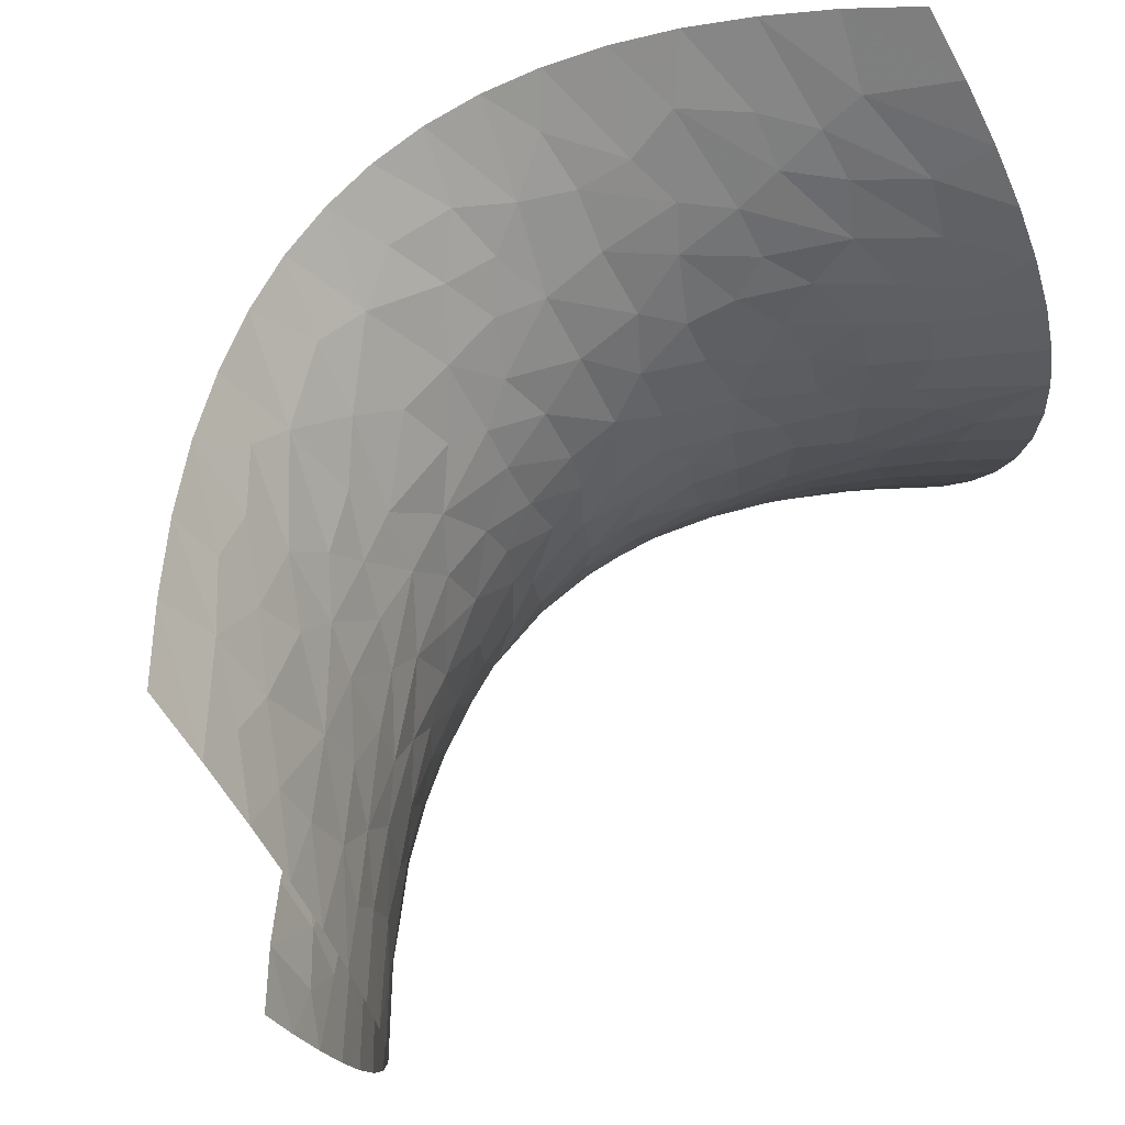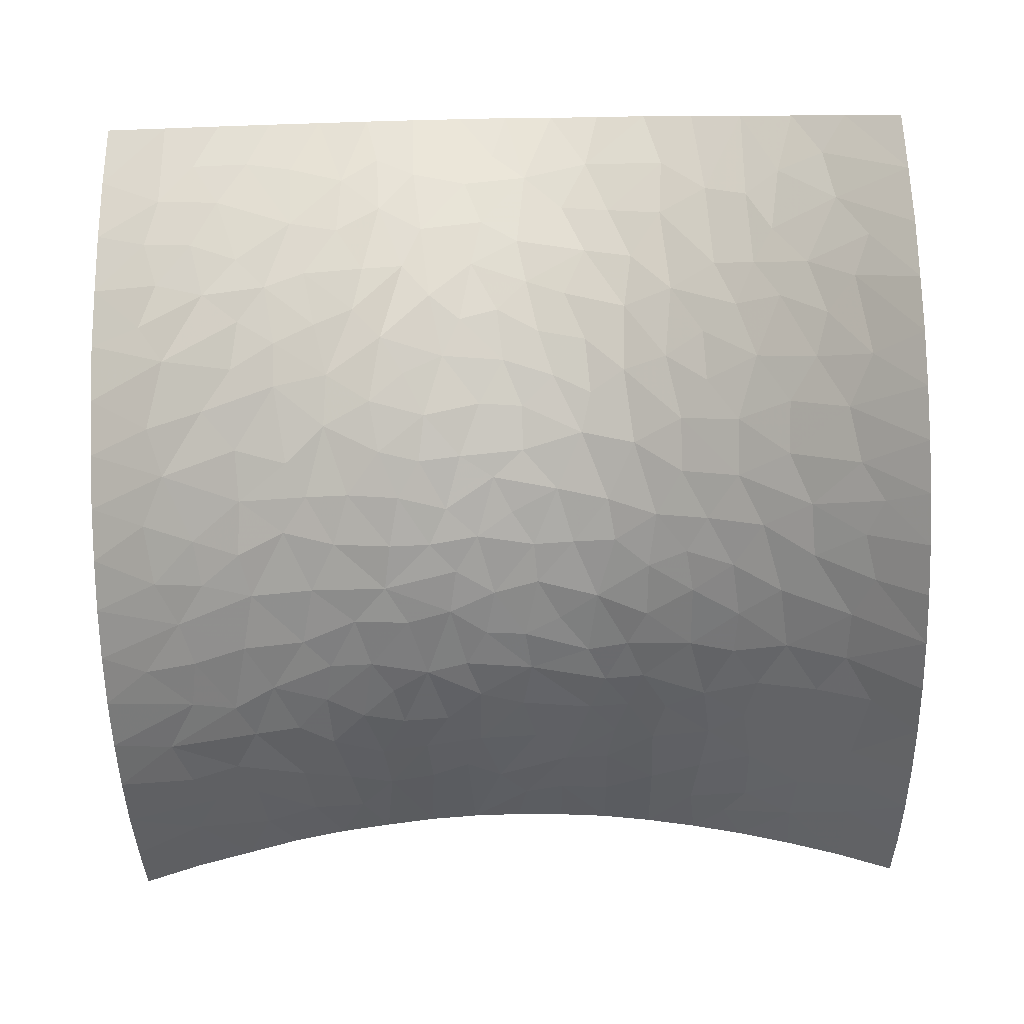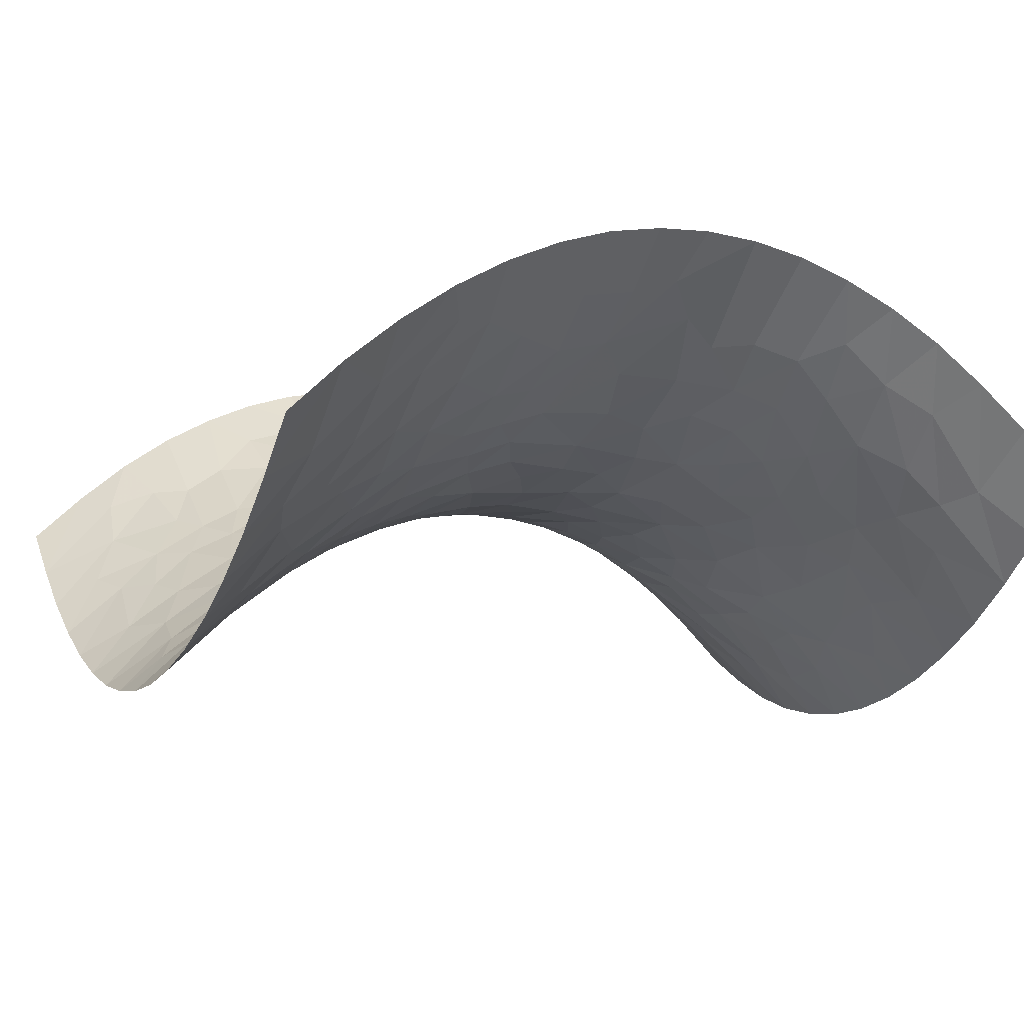
<metadata>
{"format":"obj","ext":"obj","renderer":"f3d","projection":"perspective","resolution":1024,"background":"white","views":[{"elev":64.8,"azim":-45.3,"up":"+Y"},{"elev":-78.6,"azim":-88.9,"up":"+Z"},{"elev":-8.7,"azim":63.8,"up":"+Z"}]}
</metadata>
<code>
v -0.5003 -0.4997 -0.0003239
v 0.5002 -0.4998 -0.0001786
v 0.4995 0.5006 0.0005571
v -0.5004 0.4996 -0.0004402
v 4.855e-05 2.804e-06 0.0003677
v -0.5004 -5.536e-05 0.2496
v 3.173e-05 -0.5001 -0.2499
v 0.5002 -1.835e-05 0.2498
v -2.802e-05 0.4999 -0.2501
v 0.2497 -0.2502 0.0003924
v -0.25 0.25 0.0001361
v 0.2497 0.2503 0.0007696
v 2.237e-05 -0.25 -0.06259
v 0.2502 -0.4996 -0.1879
v 0.5006 -0.2497 0.1869
v 0.3745 -0.1252 0.1256
v 0.3752 -0.3748 -0.0002068
v 0.3749 -0.2501 0.07825
v 0.5 -0.125 0.2344
v 0.4377 -0.06245 0.1873
v 0.437 -0.1251 0.1763
v 0.4063 -0.1875 0.1298
v 0.4373 -0.2423 0.133
v 0.5003 -0.3748 0.1091
v 0.5004 -0.1873 0.2144
v 0.4145 -0.3126 0.0743
v 0.4375 -0.3708 0.054
v 0.3753 -0.4996 -0.1098
v 0.4999 -0.4375 0.05853
v 0.4105 -0.4376 -0.02273
v 0.4375 -0.5 -0.05853
v 0.5004 -0.06242 0.2457
v 0.4995 0.2502 0.188
v 0.2655 0.04684 0.06858
v 0.3391 -0.02694 0.1149
v 0.3805 -0.06756 0.1395
v 0.4131 0.02411 0.1707
v 0.1944 -0.09825 0.02802
v 0.3417 0.04904 0.1142
v 0.4999 0.125 0.2345
v 0.3007 0.1517 0.06714
v 0.4059 0.1181 0.1508
v 0.3024 0.09289 0.08266
v 0.3492 0.1239 0.1078
v 0.3888 0.2299 0.09805
v 0.3511 0.1835 0.08992
v 0.3204 0.2465 0.04167
v 0.2833 0.2047 0.03764
v 0.1469 0.1399 0.001642
v 0.2248 0.1171 0.03674
v 0.5002 0.3748 0.109
v 0.2498 0.5004 -0.1871
v 0.3822 0.3501 0.02217
v 0.3671 0.289 0.05045
v 0.4369 0.2814 0.1117
v 0.2841 0.342 -0.03587
v 0.4994 0.3129 0.1531
v 0.2871 0.2885 -0.00076
v 0.3894 0.06938 0.146
v 0.2036 0.1901 0.005782
v 0.2492 0.1638 0.03572
v 0.08174 0.332 -0.103
v 0.1573 0.2737 -0.04966
v 0.1985 0.2419 -0.01852
v 0.1375 0.208 -0.02411
v 0.08614 0.2594 -0.05959
v -0.08286 0.2853 -0.07483
v 0.03786 0.1596 -0.02454
v 0.004581 0.2906 -0.08464
v 0.0954 0.1677 -0.01849
v 0.07869 0.07515 0.000786
v -0.001547 0.3953 -0.1562
v -0.03443 0.211 -0.04347
v 0.1686 0.03744 0.02703
v 0.02548 0.3444 -0.1181
v -0.04268 0.3412 -0.1137
v -0.2498 0.5003 -0.1872
v -0.1251 0.4996 -0.2348
v -0.158 0.3821 -0.1209
v -0.1064 0.3446 -0.1076
v -0.08692 0.426 -0.1734
v -0.1791 0.2987 -0.05704
v 0.028 0.23 -0.05196
v -0.03758 0.2619 -0.06717
v 0.2148 0.06446 0.0424
v -0.1462 0.4421 -0.1745
v -0.1876 0.4998 -0.2151
v -0.2231 0.426 -0.132
v -0.0625 0.5 -0.2461
v -0.1511 0.1816 -0.01058
v -0.4999 0.25 0.1876
v -0.375 0.4999 -0.1096
v -0.2607 0.3419 -0.04867
v -0.1873 0.235 -0.0196
v -0.1248 0.2386 -0.04163
v -0.3125 0.4354 -0.09172
v -0.2314 0.2986 -0.03604
v -0.2046 0.3492 -0.08055
v -0.2655 0.4526 -0.134
v 0.4497 -0.01239 0.2024
v 0.2865 -0.1016 0.0708
v 0.5 0.06245 0.246
v 0.5003 0.1873 0.2145
v 0.448 0.2188 0.1531
v 0.4096 0.1757 0.1362
v 0.4447 0.344 0.07918
v 0.3745 0.5006 -0.1088
v 0.4214 0.4271 -0.005067
v 0.3352 0.4229 -0.06762
v 0.4374 0.5001 -0.05842
v 0.3796 0.4001 -0.01715
v 0.3124 0.5003 -0.1521
v 0.3309 0.3693 -0.02688
v 0.2172 0.3144 -0.05178
v 0.2175 0.4098 -0.1215
v 0.1522 0.345 -0.09577
v 0.237 0.3619 -0.07566
v 0.1248 0.5005 -0.2338
v 0.1024 0.4164 -0.1623
v 0.1596 0.4024 -0.1376
v 0.0624 0.5004 -0.2457
v 0.04364 0.4394 -0.1915
v 0.05707 0.3876 -0.1472
v -0.006768 0.08602 -0.00662
v 0.03158 0.04573 -0.00117
v 0.09557 -0.03221 0.008184
v 0.0395 0.1082 -0.01081
v -0.02523 0.1474 -0.02119
v -0.08639 0.171 -0.02209
v -0.141 0.04029 0.01804
v -0.1292 0.1121 0.003715
v -0.2784 0.1035 0.06583
v -0.07494 0.06646 0.001395
v -0.2023 0.08726 0.03377
v -0.2293 0.1671 0.02519
v -0.08073 -0.01558 0.005834
v -0.07112 0.1197 -0.009704
v -0.277 -0.07375 0.07092
v -0.1831 0.1382 0.01531
v -0.04636 0.0233 0.00118
v -0.0177 -0.1251 -0.01494
v -0.1752 -0.05691 0.02714
v -0.2579 0.01502 0.06541
v -0.03043 -0.05951 -0.002737
v -0.1033 -0.09235 0.001974
v 0.03995 -0.07985 -0.004654
v 0.04379 -0.02806 0.001345
v 0.06904 -0.1764 -0.02636
v 0.03572 -0.1337 -0.01673
v -0.0003615 -0.1862 -0.03482
v 0.1141 -0.1102 0.0006988
v -0.1247 -0.219 -0.03225
v -0.05825 -0.2186 -0.04405
v -0.09197 -0.1593 -0.01726
v -0.2499 -0.5001 -0.1874
v -0.1829 -0.1482 0.01112
v -0.0907 -0.3483 -0.1133
v -0.05787 -0.2876 -0.07937
v -0.1279 -0.289 -0.06714
v 0.03438 -0.3765 -0.1406
v -0.2332 -0.249 -0.007558
v -0.2102 -0.3823 -0.1017
v 0.002491 -0.3171 -0.1009
v -0.174 -0.2517 -0.03314
v -0.2016 -0.2017 -0.0007958
v -0.2066 -0.313 -0.05526
v -0.2615 -0.1512 0.04575
v -0.03054 -0.3734 -0.1384
v 0.1255 -0.2893 -0.06791
v -0.5002 -0.2499 0.1873
v -0.1547 -0.3504 -0.09896
v -0.125 -0.4999 -0.2345
v -0.000989 -0.4332 -0.1877
v 0.05904 -0.2814 -0.07587
v -0.3607 -0.3394 0.01466
v -0.08875 -0.4284 -0.1759
v 0.125 -0.5 -0.2344
v 0.08597 -0.3391 -0.1078
v 0.09854 -0.2321 -0.04458
v -0.2807 -0.3436 -0.03958
v -0.1538 -0.4167 -0.1498
v 0.0625 -0.5 -0.2461
v 0.1049 -0.4199 -0.1649
v 0.04622 -0.2241 -0.04823
v 0.1754 -0.2307 -0.02241
v -0.1875 -0.5 -0.2149
v -0.2189 -0.4448 -0.1504
v -0.3748 -0.5003 -0.109
v -0.3086 -0.4305 -0.08984
v -0.1367 -0.01579 0.01915
v -0.195 0.008228 0.0382
v -0.2305 -0.03828 0.05153
v -0.2204 -0.09924 0.03883
v -0.2473 0.06406 0.0563
v 0.1476 -0.06118 0.01853
v -0.1539 -0.1048 0.01318
v -0.5 -0.1251 0.2345
v -0.0624 -0.5005 -0.2456
v -0.3165 -0.2666 0.02935
v 0.1875 -0.4999 -0.215
v 0.2187 -0.3855 -0.1006
v 0.2189 -0.4467 -0.1521
v 0.306 -0.4316 -0.09169
v 0.1659 -0.4164 -0.1454
v 0.1614 -0.3477 -0.09491
v 0.3574 -0.4487 -0.07336
v 0.2236 -0.3154 -0.04898
v 0.2902 -0.3551 -0.04212
v 0.2307 -0.171 0.02401
v 0.1371 -0.1743 -0.0117
v -0.2638 -0.3973 -0.08743
v -0.3225 -0.378 -0.03896
v -0.4999 -0.3751 0.1095
v -0.4002 -0.4169 -0.01352
v -0.3804 -0.1343 0.1267
v -0.04608 -0.4535 -0.2035
v -0.3191 -0.3147 0.002813
v -0.2678 -0.2909 -0.01262
v -0.2848 -0.2109 0.03669
v -0.3235 -0.1615 0.07909
v -0.3302 -0.1017 0.09816
v -0.3429 -0.01294 0.1169
v -0.4086 -0.2609 0.09876
v -0.3777 -0.2013 0.1021
v -0.5 -0.1875 0.2148
v -0.4401 -0.2067 0.1512
v 0.1795 -0.2843 -0.04919
v 0.3276 -0.3869 -0.04279
v 0.3447 -0.3127 0.02163
v 0.3123 -0.2586 0.03132
v 0.3315 -0.1858 0.07514
v 0.2395 -0.1211 0.04262
v 0.1829 -0.1495 0.01171
v -0.3582 -0.4495 -0.07372
v -0.4315 -0.3521 0.06268
v -0.4024 -0.3108 0.06483
v -0.4998 -0.3126 0.1525
v -0.4377 -0.4998 -0.05872
v -0.5005 -0.437 0.05807
v -0.4542 -0.4065 0.04177
v 0.2772 -0.3015 -0.01346
v 0.3244 -0.1353 0.08805
v 0.2778 -0.2013 0.03625
v 0.2784 -0.1518 0.05412
v 0.1352 0.08386 0.01122
v 0.2235 -0.02246 0.04911
v 0.1719 -0.01467 0.02893
v 0.2818 -0.01059 0.07959
v -0.03086 0.4479 -0.2
v -0.3752 0.2818 0.06097
v -0.3127 0.4997 -0.1526
v 0.4994 0.438 0.05911
v 0.2737 0.4402 -0.1198
v 0.1872 0.5006 -0.2142
v 0.1564 0.4558 -0.1846
v 0.1106 0.02512 0.01151
v 0.05429 -0.4442 -0.1946
v -0.3126 -0.4998 -0.1525
v 0.3128 -0.4996 -0.1528
v -0.2919 -0.024 0.08457
v -0.3153 0.04833 0.09796
v -0.5002 0.1249 0.2342
v -0.4163 0.05588 0.17
v -0.3673 0.0344 0.1338
v -0.3611 0.1145 0.1177
v -0.4224 -0.0242 0.1775
v -0.3837 -0.07288 0.1431
v -0.4994 -0.06268 0.2467
v -0.4387 -0.107 0.1805
v -0.3148 0.19 0.06345
v -0.4301 0.1242 0.17
v -0.5001 0.1874 0.2147
v -0.4256 0.2186 0.133
v -0.3887 0.1694 0.1224
v -0.4509 0.01826 0.2045
v -0.5002 0.06243 0.2459
v -0.3157 0.1385 0.08068
v -0.2657 0.2021 0.03026
v -0.5 0.375 0.1093
v -0.4496 0.1726 0.173
v -0.3639 0.2235 0.08263
v -0.3132 0.2633 0.02886
v -0.4422 0.2836 0.1146
v -0.4059 0.3708 0.02784
v -0.5001 0.3125 0.1522
v -0.4512 0.3382 0.08883
v -0.3355 0.3456 -0.00678
v -0.2998 0.311 -0.006977
v -0.2962 0.3832 -0.0592
v -0.3566 0.3986 -0.0322
v -0.5001 0.4374 0.05833
v -0.4374 0.5001 -0.0585
v -0.4114 0.4379 -0.02246
v -0.3617 0.4504 -0.07225
v -0.4513 0.4012 0.04379
v 0.5004 -0.3122 0.1519
v 0.4571 -0.2877 0.1267
f 16 21 36
f 153 13 150
f 83 70 66
f 124 133 140
f 13 153 158
f 163 13 158
f 242 36 101
f 65 70 49
f 25 22 23
f 208 241 207
f 275 266 263
f 271 262 276
f 117 114 56
f 48 47 12
f 140 136 144
f 148 210 151
f 178 183 205
f 23 18 26
f 36 37 35
f 19 20 21
f 26 297 23
f 31 29 30
f 241 229 230
f 230 18 231
f 25 21 22
f 37 39 35
f 8 100 32
f 22 21 16
f 36 21 20
f 18 23 22
f 22 16 231
f 18 229 26
f 25 19 21
f 17 27 26
f 29 24 27
f 23 15 25
f 297 15 23
f 17 228 206
f 296 27 24
f 29 31 2
f 28 30 206
f 30 27 17
f 29 27 30
f 20 19 32
f 30 28 31
f 34 248 39
f 50 34 43
f 10 243 209
f 20 32 100
f 35 248 101
f 36 20 100
f 101 36 35
f 44 46 41
f 60 48 12
f 50 245 85
f 146 126 147
f 42 59 102
f 34 39 43
f 37 59 39
f 102 40 42
f 105 46 44
f 104 103 33
f 39 44 43
f 39 59 44
f 70 245 49
f 103 105 40
f 41 43 44
f 112 253 109
f 47 48 46
f 105 44 42
f 46 45 47
f 55 54 45
f 45 54 47
f 50 61 60
f 46 48 41
f 60 12 64
f 85 34 50
f 43 41 50
f 61 48 60
f 54 56 58
f 106 55 57
f 111 107 109
f 58 12 47
f 45 104 55
f 53 113 54
f 106 57 51
f 53 54 55
f 53 106 111
f 119 62 116
f 54 58 47
f 55 33 57
f 114 58 56
f 102 59 37
f 44 59 42
f 63 64 114
f 49 50 60
f 50 41 61
f 48 61 41
f 78 86 81
f 65 60 64
f 12 58 114
f 60 65 49
f 114 64 12
f 65 64 63
f 62 66 63
f 63 66 65
f 62 69 66
f 245 70 71
f 69 62 75
f 84 95 73
f 69 84 83
f 66 69 83
f 119 116 120
f 76 84 69
f 66 70 65
f 70 68 127
f 125 127 124
f 74 245 256
f 76 67 84
f 75 76 69
f 94 95 82
f 124 140 125
f 147 256 125
f 246 74 247
f 123 62 119
f 75 72 76
f 76 80 67
f 81 79 80
f 86 79 81
f 80 82 67
f 89 78 81
f 79 86 88
f 81 76 72
f 82 80 79
f 76 81 80
f 249 81 72
f 98 88 93
f 94 82 97
f 73 68 83
f 70 83 68
f 95 84 67
f 83 84 73
f 245 50 49
f 246 85 74
f 77 88 87
f 86 87 88
f 91 273 283
f 86 78 87
f 98 82 79
f 131 134 130
f 249 89 81
f 137 128 129
f 92 294 251
f 94 97 11
f 77 99 88
f 291 292 4
f 135 94 278
f 95 94 90
f 95 90 129
f 82 95 67
f 295 279 286
f 99 289 88
f 98 97 82
f 97 93 288
f 88 98 79
f 97 98 93
f 251 99 77
f 99 96 289
f 102 100 8
f 36 100 37
f 35 39 248
f 210 233 151
f 55 104 33
f 100 102 37
f 104 105 103
f 105 104 45
f 46 105 45
f 105 42 40
f 108 110 107
f 53 55 106
f 106 51 108
f 111 106 108
f 110 252 3
f 253 112 52
f 113 109 253
f 107 111 108
f 252 110 108
f 113 111 109
f 54 113 56
f 109 107 112
f 111 113 53
f 117 56 253
f 63 114 116
f 123 72 75
f 63 116 62
f 117 116 114
f 119 120 255
f 56 113 253
f 117 115 120
f 9 249 122
f 254 118 255
f 122 72 123
f 117 120 116
f 115 254 255
f 119 121 122
f 119 118 121
f 9 122 121
f 62 123 75
f 119 122 123
f 73 128 68
f 127 128 124
f 5 147 125
f 127 125 71
f 146 147 144
f 195 126 151
f 70 127 71
f 128 127 68
f 73 129 128
f 131 133 137
f 95 129 73
f 129 90 131
f 134 139 135
f 194 191 134
f 90 94 135
f 133 131 130
f 265 132 277
f 138 260 221
f 133 130 136
f 137 124 128
f 139 131 90
f 194 134 132
f 278 94 11
f 134 135 132
f 142 190 191
f 136 130 190
f 131 137 129
f 124 137 133
f 213 235 237
f 145 141 144
f 131 139 134
f 90 135 139
f 140 5 125
f 133 136 140
f 149 146 141
f 140 144 5
f 154 145 196
f 145 144 136
f 261 222 260
f 138 193 192
f 136 190 145
f 144 141 146
f 154 156 152
f 145 154 141
f 150 148 149
f 149 151 146
f 147 126 256
f 144 147 5
f 163 174 13
f 146 151 126
f 150 149 141
f 151 149 148
f 142 196 145
f 150 13 184
f 179 185 210
f 195 151 38
f 187 162 211
f 168 163 158
f 154 150 141
f 152 159 158
f 152 153 154
f 154 153 150
f 193 142 192
f 164 159 152
f 216 173 168
f 159 157 158
f 171 162 181
f 152 158 153
f 163 168 160
f 152 165 164
f 166 171 159
f 183 204 205
f 174 179 184
f 165 156 167
f 167 219 165
f 166 159 164
f 212 217 175
f 168 158 157
f 174 163 178
f 165 152 156
f 166 164 161
f 156 193 167
f 161 164 165
f 199 217 218
f 166 162 171
f 223 226 170
f 162 166 180
f 176 168 157
f 177 183 257
f 174 178 169
f 184 179 148
f 176 157 181
f 221 220 167
f 159 171 157
f 160 168 173
f 186 172 181
f 168 176 216
f 178 163 160
f 174 169 179
f 188 214 238
f 189 155 187
f 181 157 171
f 7 173 216
f 160 183 178
f 173 7 257
f 200 202 204
f 205 207 227
f 169 185 179
f 218 166 161
f 212 214 234
f 181 187 186
f 172 176 181
f 160 173 257
f 7 182 257
f 202 200 14
f 150 184 148
f 174 184 13
f 209 185 10
f 233 209 232
f 211 162 180
f 187 181 162
f 155 186 187
f 212 180 217
f 234 214 188
f 258 155 189
f 191 190 130
f 145 190 142
f 134 191 130
f 260 192 143
f 142 191 192
f 143 192 191
f 167 193 138
f 193 156 196
f 261 194 132
f 191 194 143
f 247 38 246
f 126 195 247
f 193 196 142
f 154 196 156
f 219 199 218
f 197 225 269
f 176 172 198
f 219 220 224
f 202 203 201
f 177 200 204
f 169 227 185
f 203 202 14
f 204 202 201
f 206 259 28
f 208 207 201
f 204 201 205
f 204 183 177
f 207 205 201
f 178 205 169
f 17 206 30
f 259 206 203
f 201 203 208
f 227 10 185
f 203 228 208
f 228 229 208
f 231 243 230
f 243 244 209
f 179 210 148
f 233 185 209
f 212 211 180
f 187 211 189
f 212 175 214
f 211 212 189
f 235 214 175
f 240 235 213
f 238 239 1
f 215 220 221
f 223 224 226
f 176 198 216
f 7 216 198
f 218 217 180
f 236 217 199
f 166 218 180
f 219 218 161
f 165 219 161
f 220 219 167
f 221 167 138
f 220 215 224
f 221 260 222
f 222 266 267
f 143 194 261
f 264 266 222
f 199 223 236
f 219 224 199
f 269 225 226
f 199 224 223
f 215 226 224
f 215 269 226
f 170 226 225
f 205 227 169
f 10 227 207
f 206 228 203
f 229 228 17
f 26 229 17
f 230 229 18
f 22 231 18
f 10 207 241
f 16 242 231
f 243 231 244
f 246 232 101
f 233 232 38
f 151 233 38
f 185 233 210
f 258 234 188
f 212 234 189
f 175 236 235
f 223 237 236
f 236 175 217
f 237 223 170
f 235 240 214
f 236 237 235
f 238 240 239
f 240 238 214
f 213 239 240
f 229 241 208
f 10 241 230
f 36 242 16
f 101 232 244
f 230 243 10
f 244 231 242
f 101 244 242
f 209 244 232
f 256 245 71
f 85 245 74
f 246 38 232
f 85 246 34
f 247 74 256
f 38 247 195
f 34 246 248
f 101 248 246
f 122 249 72
f 89 249 9
f 250 288 287
f 289 290 287
f 52 115 253
f 99 251 96
f 108 51 252
f 117 253 115
f 119 255 118
f 115 52 254
f 115 255 120
f 125 256 71
f 247 256 126
f 177 257 182
f 160 257 183
f 192 260 138
f 234 258 189
f 203 14 259
f 261 260 143
f 263 265 271
f 222 261 264
f 265 261 132
f 263 264 265
f 6 275 276
f 265 264 261
f 266 264 263
f 278 277 135
f 272 273 91
f 268 197 269
f 221 267 215
f 222 267 221
f 266 268 269
f 215 267 269
f 266 6 268
f 269 267 266
f 281 270 282
f 273 274 281
f 273 280 274
f 262 271 280
f 272 280 273
f 273 250 283
f 271 265 274
f 277 274 265
f 281 274 270
f 263 271 276
f 6 266 275
f 135 277 132
f 263 276 275
f 274 277 270
f 282 278 11
f 277 278 270
f 262 280 272
f 279 285 286
f 274 280 271
f 270 278 282
f 273 281 250
f 11 97 288
f 250 281 282
f 286 250 284
f 285 91 283
f 287 284 250
f 92 292 293
f 250 286 283
f 286 285 283
f 286 284 295
f 288 250 282
f 287 288 289
f 288 282 11
f 289 288 93
f 289 93 88
f 290 289 96
f 96 251 294
f 284 287 290
f 279 295 291
f 284 290 293
f 290 96 294
f 291 293 292
f 92 293 294
f 290 294 293
f 284 293 295
f 291 295 293
f 27 297 26
f 296 297 27
f 15 297 296

</code>
